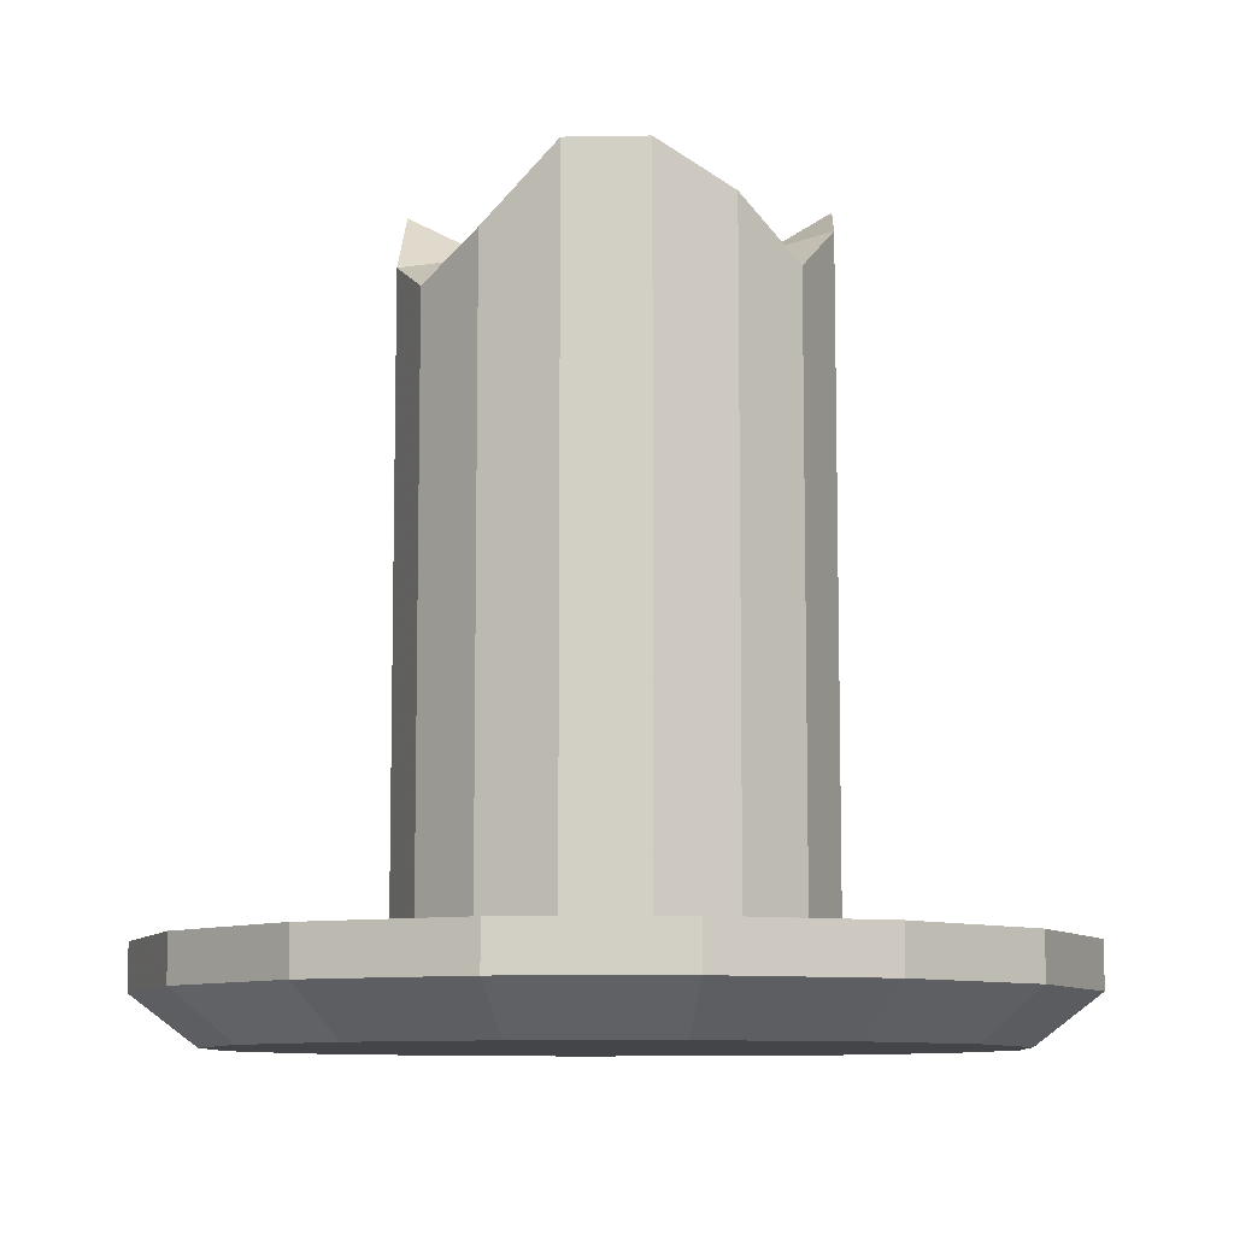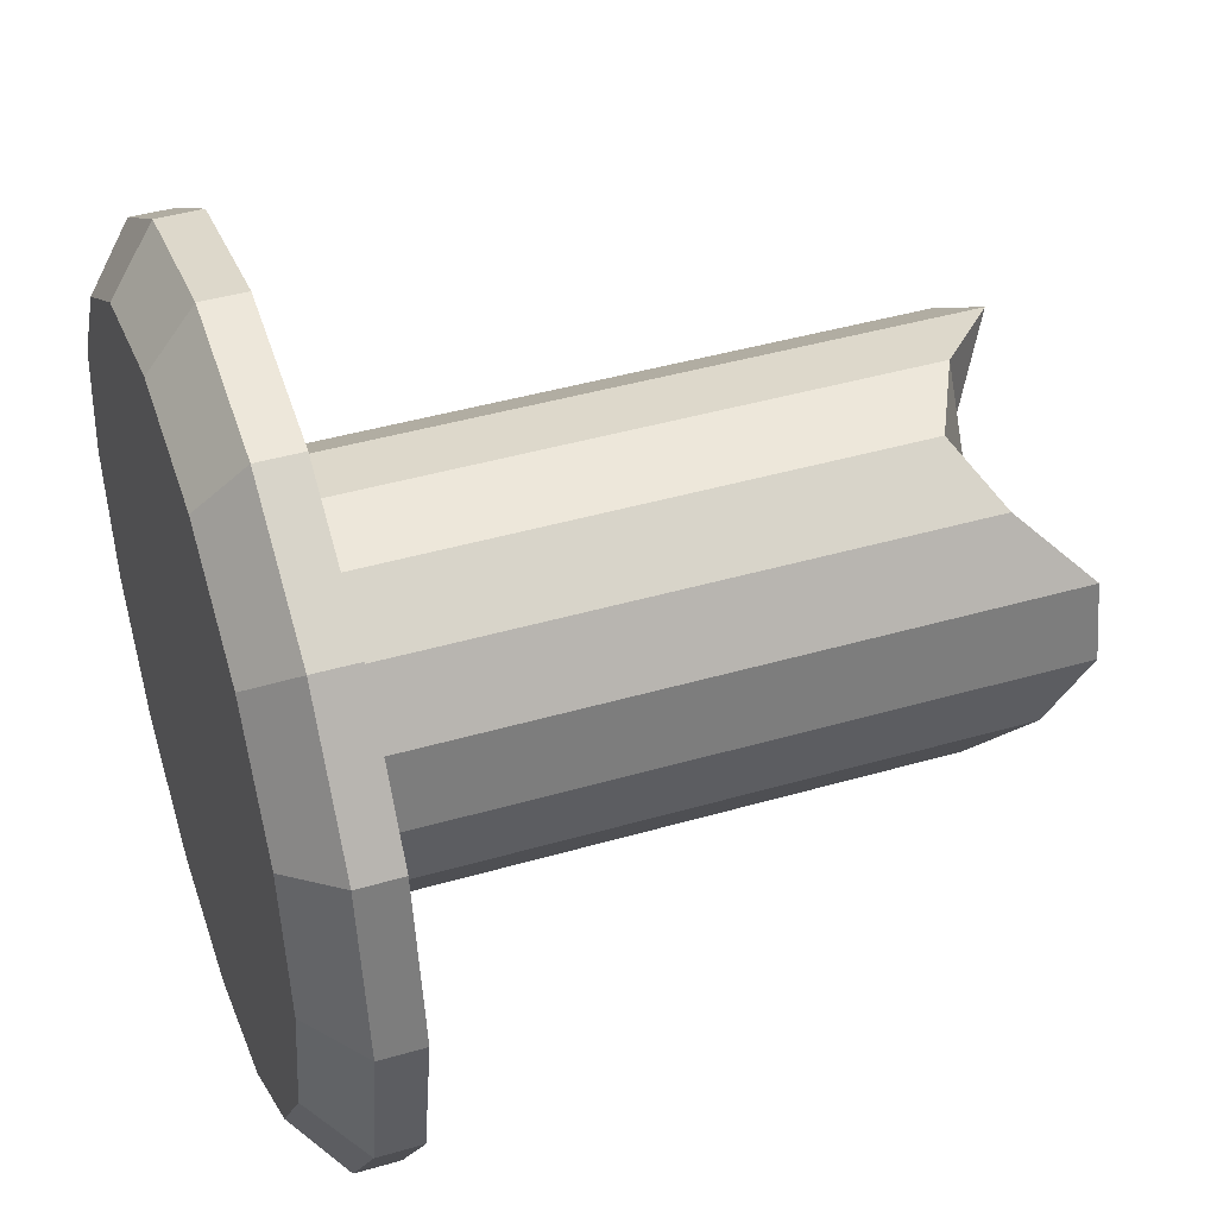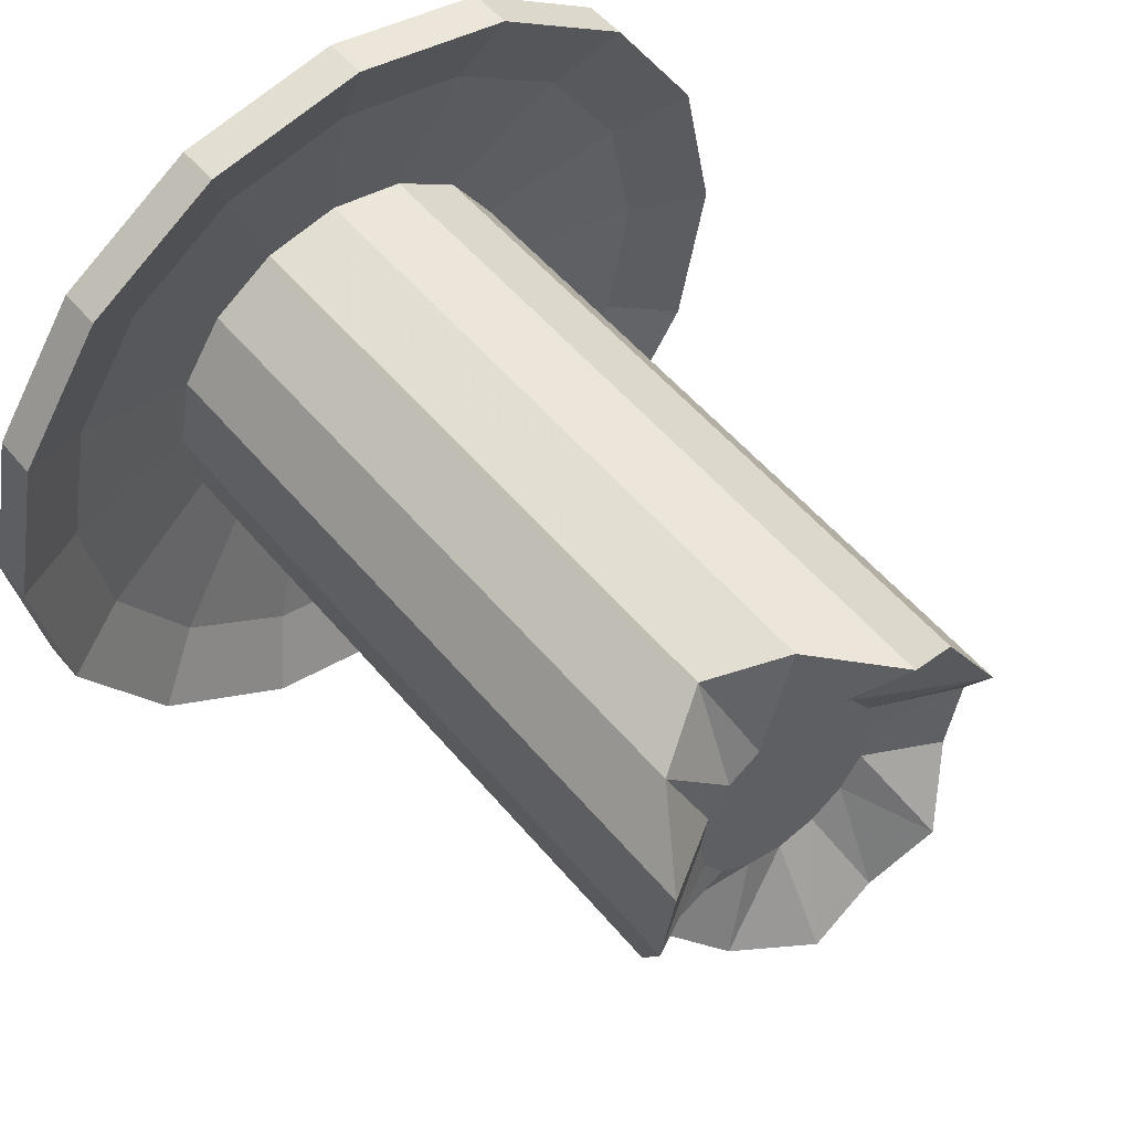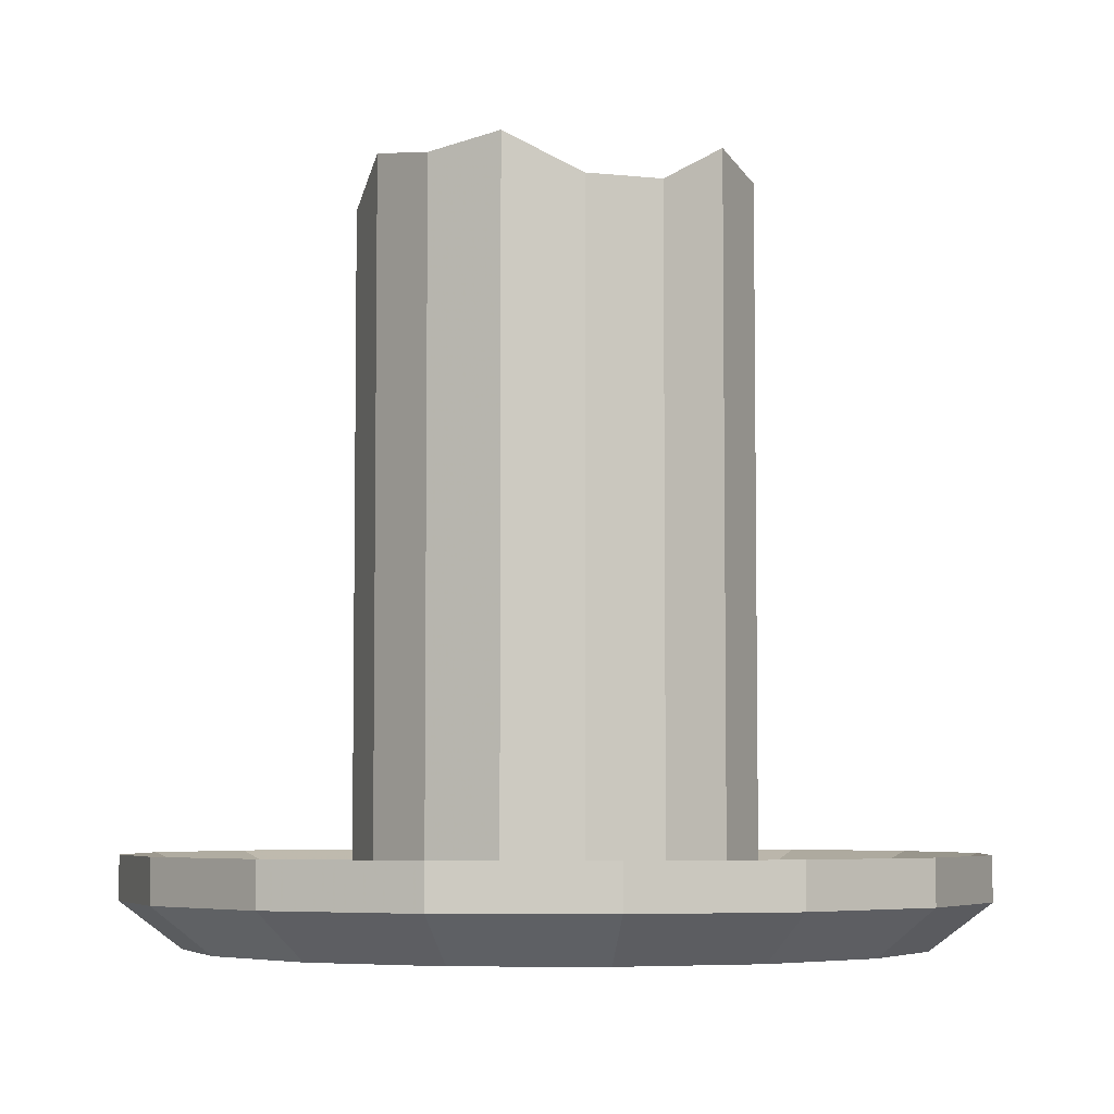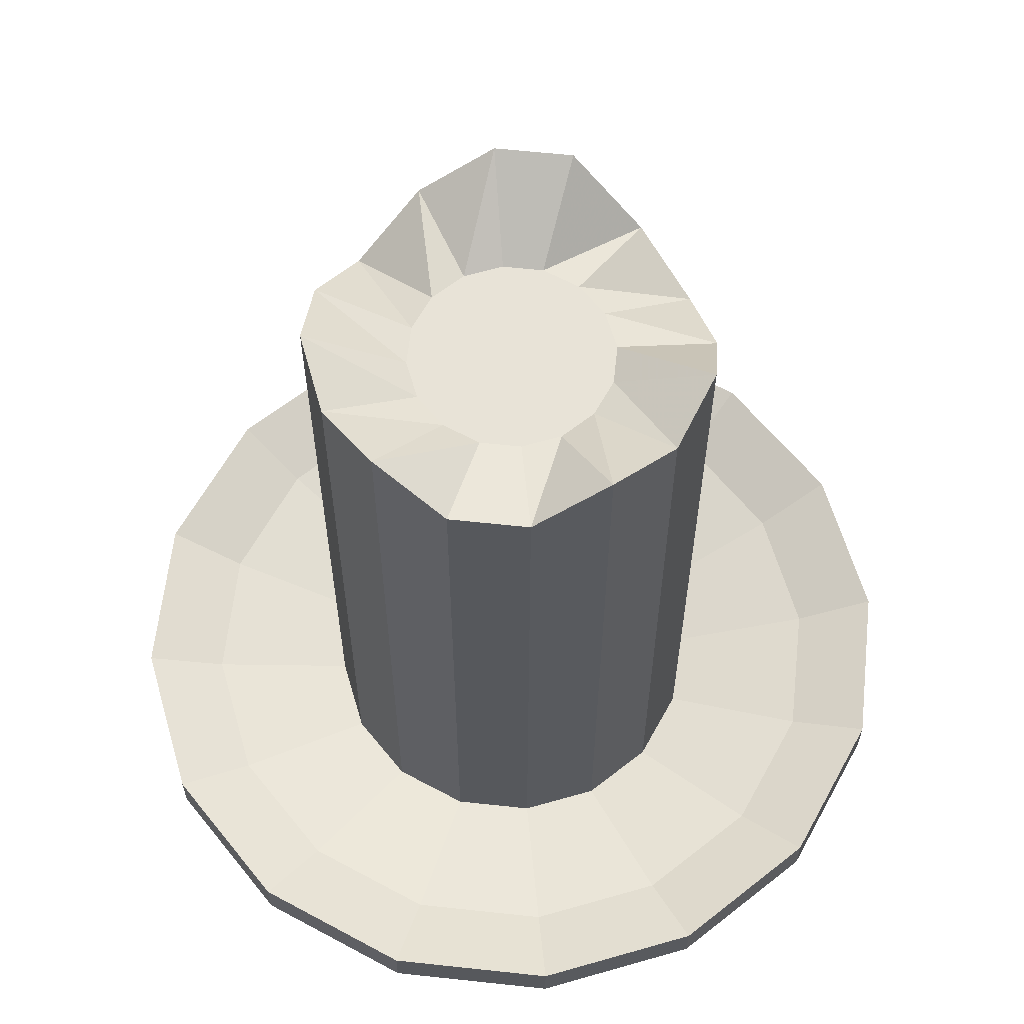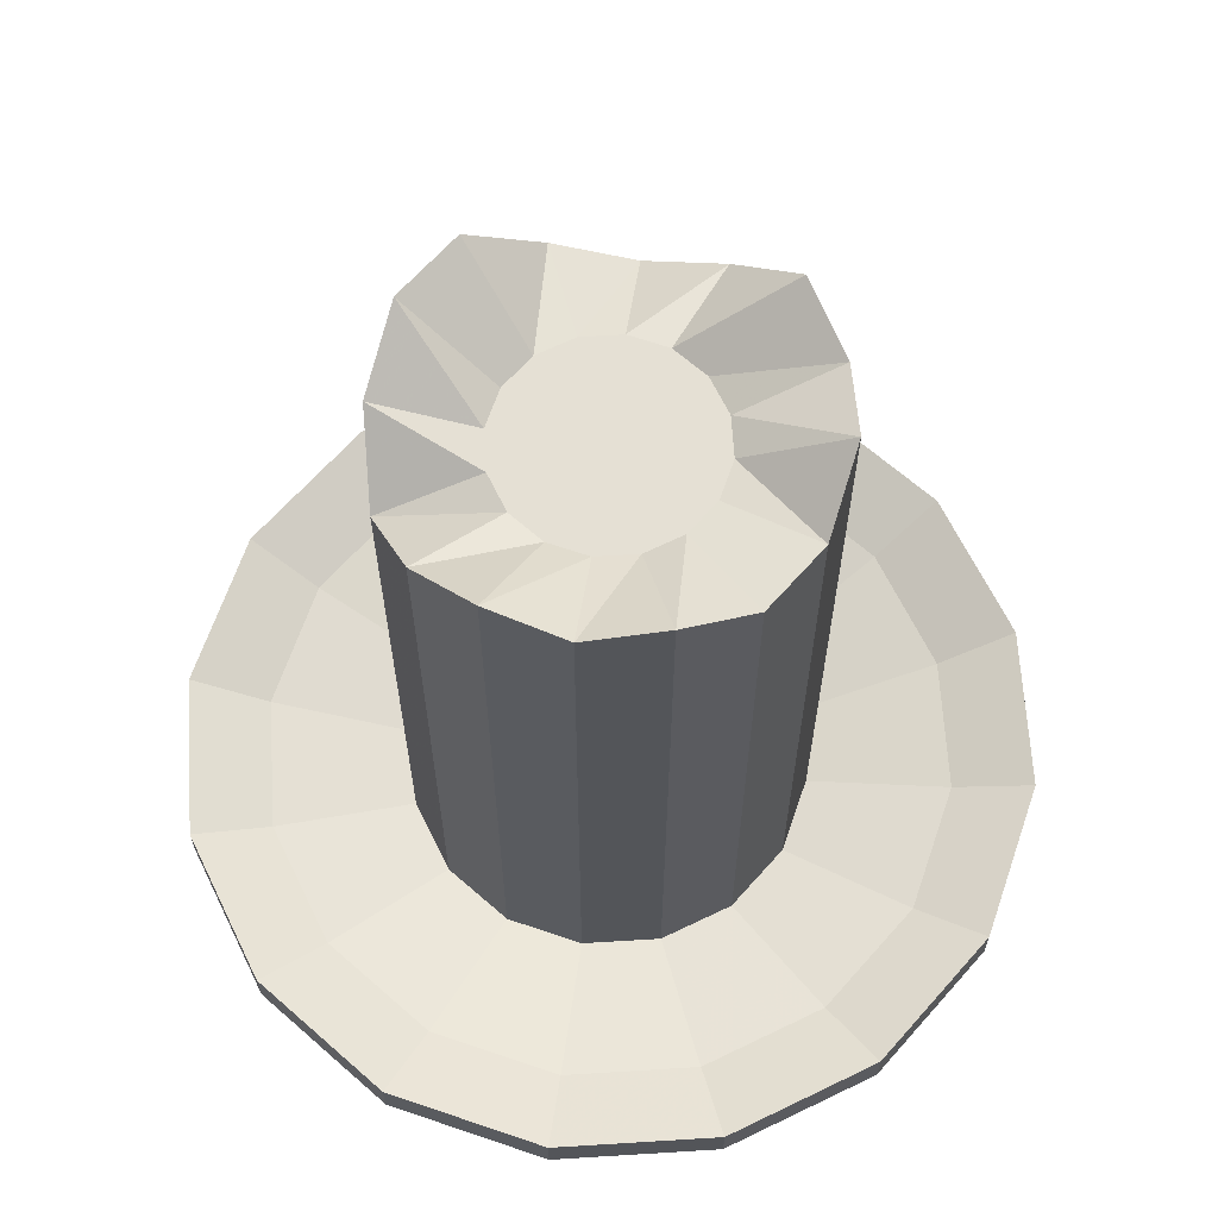
<metadata>
{"format":"obj","ext":"obj","renderer":"f3d","projection":"perspective","resolution":1024,"background":"white","views":[{"elev":-9.1,"azim":81.4,"up":"+Y"},{"elev":43.0,"azim":71.0,"up":"+Z"},{"elev":53.0,"azim":141.4,"up":"+Z"},{"elev":-5.3,"azim":-119.9,"up":"+Y"},{"elev":61.7,"azim":-95.0,"up":"+Y"},{"elev":65.3,"azim":-149.8,"up":"+Y"}]}
</metadata>
<code>
g cylinder1_cylinder1_auv
v 88.67 476.8 0.3806
v 88.67 467.6 0.3806
v 81.92 467.6 -33.55
v 81.92 476.8 -33.55
v 72 470 0.3806
v 66.52 470 27.93
v 81.92 476.8 34.31
v 81.92 467.6 34.31
v 50.91 470 51.29
v 62.7 476.8 63.08
v 62.7 467.6 63.08
v 27.55 470 66.9
v 33.93 476.8 82.3
v 33.93 467.6 82.3
v 0 470 72.38
v 0 476.8 89.05
v 0 467.6 89.05
v -27.55 470 66.9
v -33.93 476.8 82.3
v -33.93 467.6 82.3
v -50.91 470 51.29
v -62.7 476.8 63.08
v -62.7 467.6 63.08
v -66.52 470 27.93
v -81.92 476.8 34.31
v -81.92 467.6 34.31
v -72 470 0.3806
v -88.67 476.8 0.3806
v -88.67 467.6 0.3806
v -66.52 470 -27.17
v -81.92 476.8 -33.55
v -81.92 467.6 -33.55
v -50.91 470 -50.53
v -62.7 476.8 -62.32
v -62.7 467.6 -62.32
v -27.55 470 -66.14
v -33.93 476.8 -81.54
v -33.93 467.6 -81.54
v 0 470 -71.62
v 0 476.8 -88.29
v 0 467.6 -88.29
v 27.55 470 -66.14
v 33.93 476.8 -81.54
v 33.93 467.6 -81.54
v 50.91 470 -50.53
v 62.7 476.8 -62.32
v 62.7 467.6 -62.32
v 66.52 470 -27.17
v 75.9 457.9 0.3806
v 70.13 457.9 -28.67
v 70.13 457.9 29.43
v 53.67 457.9 54.05
v 29.05 457.9 70.51
v 0 457.9 76.28
v -29.05 457.9 70.51
v -53.67 457.9 54.05
v -70.13 457.9 29.43
v -75.9 457.9 0.3806
v -70.13 457.9 -28.67
v -53.67 457.9 -53.29
v -29.05 457.9 -69.75
v 0 457.9 -75.52
v 29.05 457.9 -69.75
v 53.67 457.9 -53.29
v 38.72 463.4 16.42
v 29.63 463.4 30.01
v 41.91 463.4 0.3806
v 38.72 463.4 -15.66
v 29.63 463.4 -29.25
v 16.04 463.4 -38.33
v 0 463.4 -41.52
v -16.04 463.4 -38.33
v -29.63 463.4 -29.25
v -38.72 463.4 -15.66
v -41.91 463.4 0.3806
v -38.72 463.4 16.42
v -29.63 463.4 30.01
v -16.04 463.4 39.1
v 0 463.4 42.29
v 16.04 463.4 39.1
v 38.72 617.9 16.42
v 29.63 603.4 30.01
v 41.91 617.9 0.3806
v 38.72 609.5 -15.66
v 29.63 598.6 -29.25
v 16.04 609.5 -38.33
v 0 617.9 -41.52
v -16.04 615.2 -38.33
v -29.63 617.9 -29.25
v -38.72 609.1 -15.66
v -41.91 609.1 0.3806
v -38.72 617.9 16.42
v -29.63 613.9 30.01
v -16.04 617.9 39.1
v 0 603.4 42.29
v 16.04 595.7 39.1
v 19.79 604.9 8.58
v 15.15 604.9 15.53
v 21.43 604.9 0.3806
v 19.79 604.9 -7.819
v 15.15 604.9 -14.77
v 8.199 604.9 -19.41
v 0 604.9 -21.04
v -8.199 604.9 -19.41
v -15.15 604.9 -14.77
v -19.79 604.9 -7.819
v -21.43 604.9 0.3806
v -19.79 604.9 8.58
v -15.15 604.9 15.53
v -8.199 604.9 20.18
v 0 604.9 21.81
v 8.199 604.9 20.18
f 51 52 53 54 55 56 57 58 59 60 61 62 63 64 50 49
f 99 100 101 102 103 104 105 106 107 108 109 110 111 112 98 97
f 4 1 2 3
f 7 1 5 6
f 1 7 8 2
f 10 7 6 9
f 7 10 11 8
f 13 10 9 12
f 10 13 14 11
f 16 13 12 15
f 13 16 17 14
f 19 16 15 18
f 16 19 20 17
f 22 19 18 21
f 19 22 23 20
f 25 22 21 24
f 22 25 26 23
f 28 25 24 27
f 25 28 29 26
f 31 28 27 30
f 28 31 32 29
f 34 31 30 33
f 31 34 35 32
f 37 34 33 36
f 34 37 38 35
f 40 37 36 39
f 37 40 41 38
f 43 40 39 42
f 40 43 44 41
f 46 43 42 45
f 43 46 47 44
f 4 46 45 48
f 46 4 3 47
f 1 4 48 5
f 3 2 49 50
f 2 8 51 49
f 8 11 52 51
f 11 14 53 52
f 14 17 54 53
f 17 20 55 54
f 20 23 56 55
f 23 26 57 56
f 26 29 58 57
f 29 32 59 58
f 32 35 60 59
f 35 38 61 60
f 38 41 62 61
f 41 44 63 62
f 44 47 64 63
f 47 3 50 64
f 9 6 65 66
f 6 5 67 65
f 5 48 68 67
f 48 45 69 68
f 45 42 70 69
f 42 39 71 70
f 39 36 72 71
f 36 33 73 72
f 33 30 74 73
f 30 27 75 74
f 27 24 76 75
f 24 21 77 76
f 21 18 78 77
f 18 15 79 78
f 15 12 80 79
f 12 9 66 80
f 66 65 81 82
f 65 67 83 81
f 67 68 84 83
f 68 69 85 84
f 69 70 86 85
f 70 71 87 86
f 71 72 88 87
f 72 73 89 88
f 73 74 90 89
f 74 75 91 90
f 75 76 92 91
f 76 77 93 92
f 77 78 94 93
f 78 79 95 94
f 79 80 96 95
f 80 66 82 96
f 82 81 97 98
f 81 83 99 97
f 83 84 100 99
f 84 85 101 100
f 85 86 102 101
f 86 87 103 102
f 87 88 104 103
f 88 89 105 104
f 89 90 106 105
f 90 91 107 106
f 91 92 108 107
f 92 93 109 108
f 93 94 110 109
f 94 95 111 110
f 95 96 112 111
f 96 82 98 112

</code>
